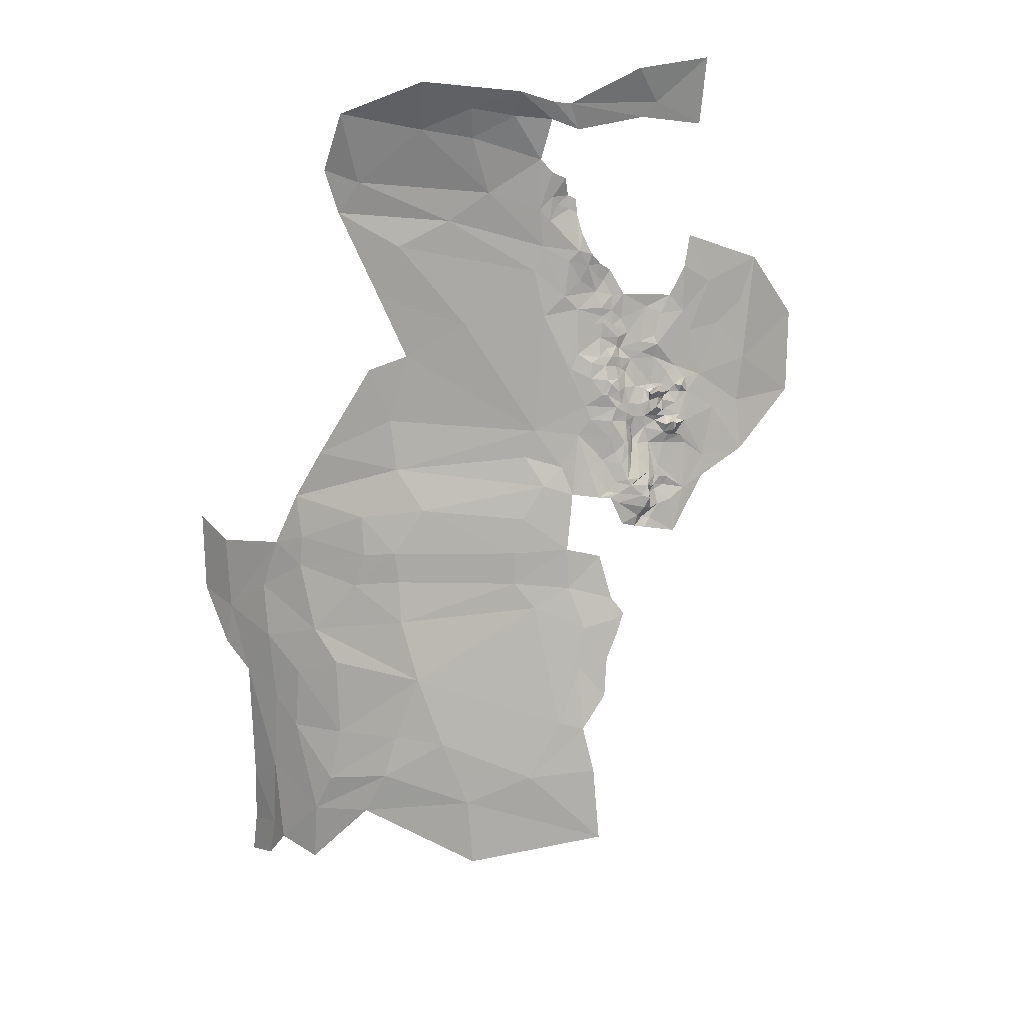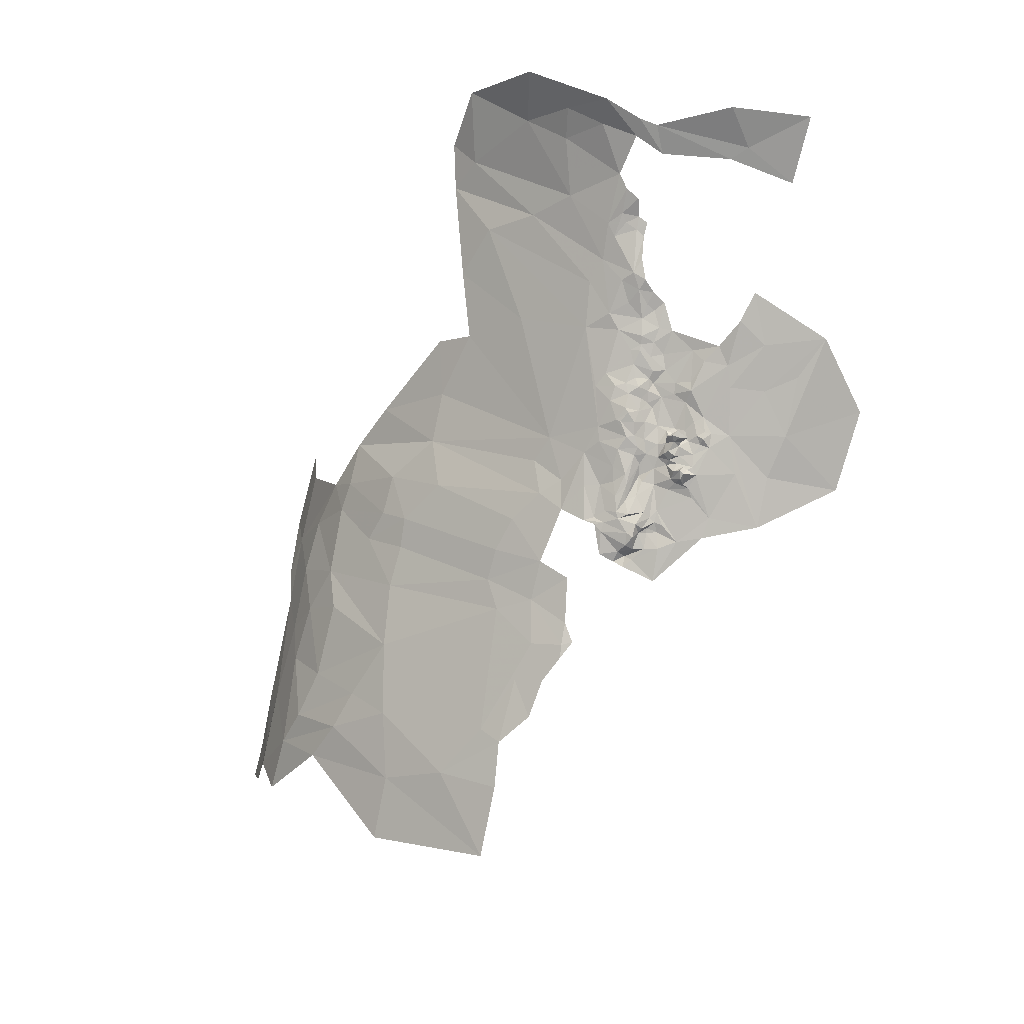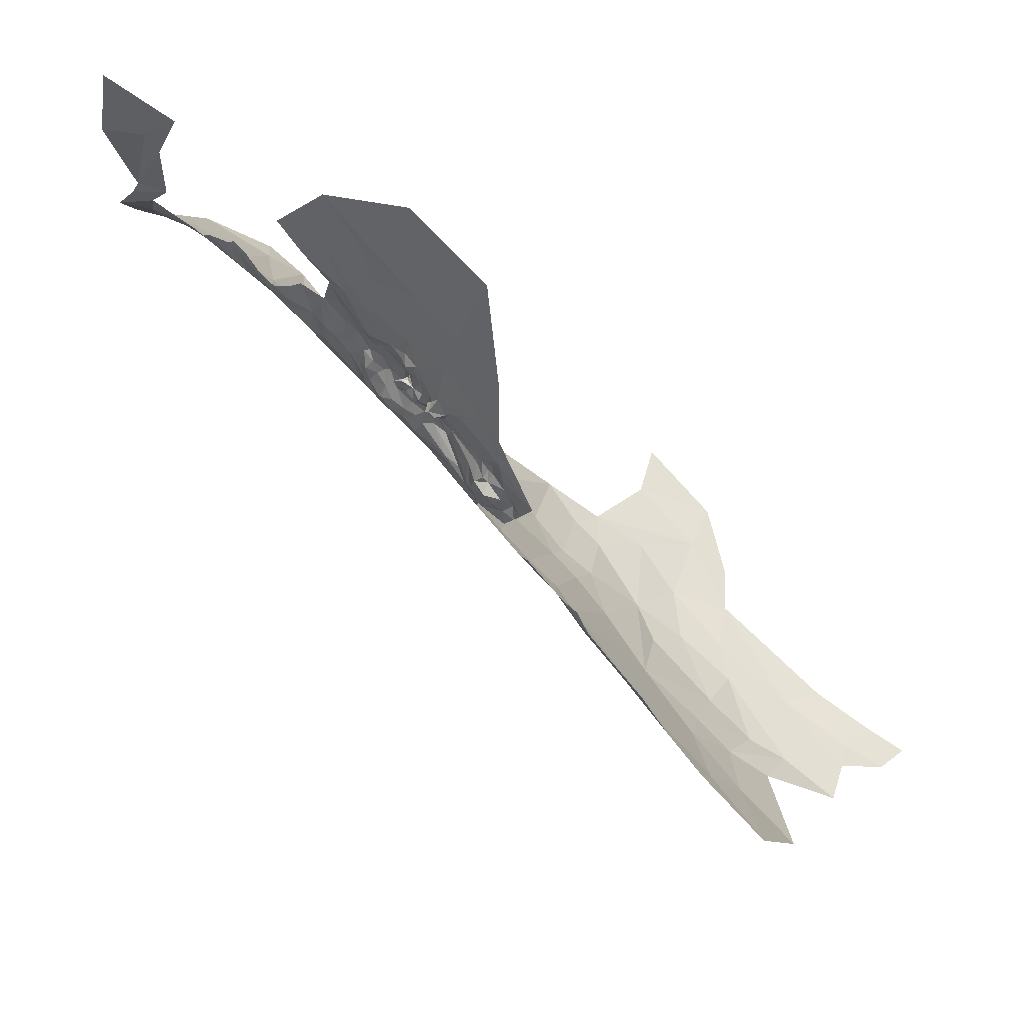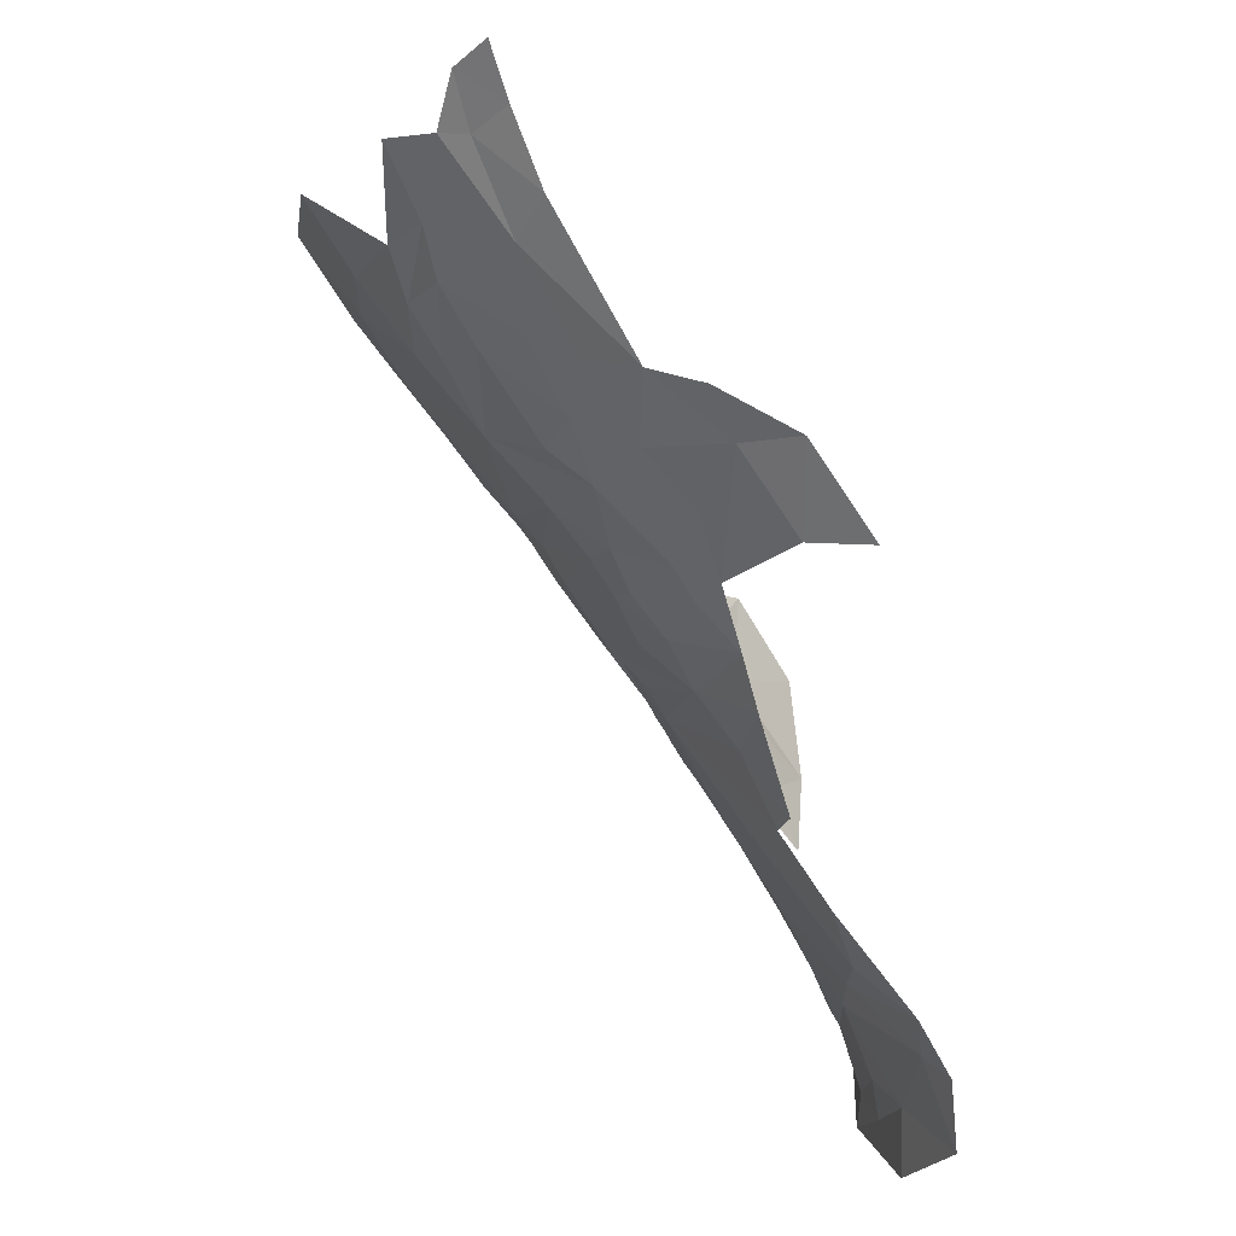
<metadata>
{"format":"obj","ext":"obj","renderer":"f3d","projection":"perspective","resolution":1024,"background":"white","views":[{"elev":40.5,"azim":-99.9,"up":"+Y"},{"elev":32.2,"azim":-66.9,"up":"+Y"},{"elev":78.1,"azim":-73.0,"up":"+Z"},{"elev":-79.4,"azim":3.3,"up":"+Z"}]}
</metadata>
<code>
v 2.446 3.891 -0.2407
v 2.457 4.086 -0.355
v 2.318 3.845 -0.4083
v 2.2 3.915 -0.871
v 2.175 3.875 -0.8426
v 2.194 3.907 -0.8247
v 2.223 3.855 -0.7408
v 2.211 3.867 -0.7726
v 2.187 3.826 -0.7653
v 2.179 3.776 -0.6219
v 2.198 3.803 -0.6284
v 2.186 3.797 -0.6623
v 2.261 3.846 -0.5499
v 2.345 3.954 -0.4829
v 2.314 3.963 -0.5697
v 2.216 3.83 -0.649
v 2.195 3.821 -0.6684
v 2.271 3.915 -0.6794
v 2.265 3.92 -0.7471
v 2.232 3.851 -0.6945
v 2.246 3.876 -0.6454
v 2.232 3.851 -0.6654
v 2.225 3.847 -0.6285
v 2.22 3.845 -0.7137
v 2.196 3.823 -0.7065
v 2.209 3.84 -0.7026
v 2.172 3.791 -0.7528
v 2.192 3.815 -0.7276
v 2.259 3.887 -0.6235
v 2.335 4.015 -0.5867
v 2.174 3.78 -0.6653
v 2.28 3.95 -0.669
v 2.274 3.932 -0.7146
v 2.176 3.785 -0.7207
v 2.171 3.77 -0.6939
v 2.172 3.786 -0.688
v 2.208 3.837 -0.6726
v 2.197 3.833 -0.6642
v 2.221 3.842 -0.6897
v 2.221 3.837 -0.6654
v 2.245 3.893 -0.765
v 2.173 3.814 -0.6895
v 2.173 3.802 -0.6737
v 2.173 3.802 -0.7037
v 2.342 3.696 -0.2633
v 2.163 3.81 -0.7749
v 2.152 3.791 -0.7799
v 2.139 3.807 -0.823
v 2.212 3.85 -0.6889
v 2.199 3.866 -0.675
v 2.206 3.85 -0.6654
v 2.222 3.937 -0.8269
v 2.212 3.894 -0.7917
v 2.235 3.921 -0.7952
v 2.244 3.851 -0.5942
v 2.236 3.856 -0.6103
v 2.217 3.826 -0.6156
v 2.22 3.844 -0.6092
v 2.222 3.819 -0.592
v 2.243 3.907 -0.7782
v 2.255 3.937 -0.7823
v 2.389 4.069 -0.5029
v 2.433 4.195 -0.5531
v 2.187 3.872 -0.7946
v 2.197 3.85 -0.6468
v 2.188 3.836 -0.6813
v 2.192 3.845 -0.7031
v 2.188 3.856 -0.6843
v 2.191 3.85 -0.6655
v 2.173 3.84 -0.7889
v 2.259 3.742 -0.4347
v 2.388 4.127 -0.5749
v 2.277 3.951 -0.777
v 2.289 3.958 -0.7171
v 2.174 3.874 -0.8302
v 2.16 3.838 -0.8066
v 2.189 3.897 -0.8148
v 2.392 3.989 -0.407
v 2.575 4.517 -1.273
v 2.538 4.589 -1.14
v 2.568 4.663 -1.265
v 2.39 4.234 -0.9727
v 2.483 4.283 -1.216
v 2.364 4.173 -0.9996
v 2.56 4.547 -0.6329
v 2.568 4.464 -0.5095
v 2.614 4.637 -0.4859
v 2.319 4.114 -0.9243
v 2.489 4.211 -1.354
v 2.347 4.031 -1.196
v 2.303 4.067 -0.985
v 2.371 4.222 -0.8762
v 2.369 4.207 -0.8411
v 2.396 4.254 -0.8625
v 2.361 4.125 -0.8098
v 2.379 4.145 -0.7883
v 2.373 4.172 -0.8172
v 2.167 3.848 -0.8918
v 2.414 4.297 -0.9501
v 2.435 4.317 -0.8945
v 2.512 4.512 -0.8558
v 2.544 4.514 -0.6757
v 2.521 4.587 -0.8777
v 2.461 4.419 -0.9355
v 2.43 4.325 -0.975
v 2.44 4.356 -0.9385
v 2.529 4.505 -1.14
v 2.481 4.362 -1.106
v 2.48 4.45 -0.964
v 2.343 4.085 -0.7878
v 2.352 4.079 -0.7534
v 2.304 4.078 -0.8907
v 2.242 3.972 -0.9007
v 2.287 4.033 -0.8476
v 2.341 4.038 -0.6888
v 2.355 4.058 -0.6208
v 2.601 4.357 -1.445
v 2.657 4.539 -1.478
v 2.648 4.376 -1.531
v 2.357 4.181 -0.854
v 2.355 4.142 -0.8292
v 2.309 4.07 -0.8238
v 2.335 4.108 -0.8353
v 2.514 4.57 -1.029
v 2.506 4.554 -0.9294
v 2.271 4 -0.8326
v 2.236 3.958 -0.841
v 2.222 3.938 -0.9226
v 2.436 4.332 -0.9253
v 2.452 4.348 -0.8945
v 2.457 4.398 -0.9004
v 2.595 4.27 -1.504
v 2.223 3.951 -0.8657
v 2.241 3.951 -0.8054
v 2.283 3.984 -0.7807
v 2.273 3.964 -0.7868
v 2.302 3.984 -0.7507
v 2.299 4.018 -0.794
v 2.292 4.034 -0.8227
v 2.32 4.02 -0.7657
v 2.32 4.051 -0.7933
v 2.361 4.198 -0.9058
v 2.342 4.144 -0.8779
v 2.512 4.601 -0.9225
v 2.301 4.048 -0.8243
v 2.452 4.334 -0.8711
v 2.451 4.079 -1.419
v 2.255 3.969 -0.82
v 2.328 4.019 -0.6508
v 2.296 3.967 -0.675
v 2.503 4.647 -1.015
v 2.434 4.302 -0.8732
v 2.558 4.654 -0.6836
v 1.683 3.085 -0.9792
v 1.731 3.159 -0.9106
v 1.784 3.231 -0.9748
v 1.871 3.166 -1.419
v 1.704 3.096 -1.042
v 1.903 3.363 -1.079
v 1.963 2.799 -1.839
v 2.159 3.009 -1.885
v 2.017 2.719 -1.898
v 1.881 2.989 -1.647
v 1.984 3.166 -1.638
v 2.03 3.101 -1.744
v 1.964 2.955 -1.767
v 1.787 3.248 -0.8945
v 1.824 3.311 -0.8576
v 1.84 3.323 -0.9492
v 1.752 3.018 -1.369
v 1.64 2.959 -1.139
v 1.612 2.985 -0.9617
v 2.049 2.997 -1.814
v 2.148 3.15 -1.817
v 2.165 3.782 -1.033
v 1.948 3.488 -0.8888
v 1.914 3.413 -0.981
v 1.88 3.388 -0.8668
v 2.296 3.767 -1.419
v 2.36 3.936 -1.359
v 2.095 3.711 -0.8555
v 2.117 3.763 -0.8274
v 2.134 3.778 -0.9181
v 2.125 3.572 -1.356
v 2.084 3.462 -1.446
v 1.992 3.495 -1.12
v 2.175 3.533 -1.525
v 2.227 3.44 -1.694
v 2.114 3.443 -1.529
v 2.22 3.653 -1.416
v 2.327 3.656 -1.619
v 2.301 3.53 -1.697
v 1.515 2.815 -0.9621
v 2.303 3.138 -1.914
v 2.414 3.124 -1.982
v 2.264 3.036 -1.939
v 2.073 3.656 -1.024
v 2.035 3.578 -1.089
v 1.65 2.876 -1.316
v 1.565 2.722 -1.316
v 1.736 2.805 -1.598
v 1.807 3.013 -1.496
v 1.952 3.417 -1.128
v 1.979 3.296 -1.447
v 1.967 3.508 -0.9767
v 2.046 3.638 -0.9482
v 2.086 3.706 -0.8987
v 2.136 3.716 -1.066
v 2.086 3.361 -1.565
v 2.065 3.229 -1.687
v 2.043 3.39 -1.441
v 2.19 3.368 -1.706
v 2.239 3.263 -1.815
v 1.806 2.765 -1.736
v 1.822 2.866 -1.687
v 2.404 3.308 -1.909
v 2.524 3.31 -1.97
v 1.758 2.914 -1.536
v 2.147 3.814 -0.8807
v 2.271 3.393 -1.766
v 1.751 2.622 -1.755
v 1.846 2.615 -1.838
v 2.031 3.63 -0.8758
v 1.903 2.62 -1.86
v 2.381 3.887 -1.463
v 2.098 3.697 -0.9698
v 1.97 2.574 -1.912
v 1.843 3.341 -0.8624
v 1.881 2.513 -1.881
v 1.857 3.347 -0.8356
v 1.943 2.468 -1.93
v 2.051 3.64 -0.734
v 2.061 3.624 -0.7191
v 2.088 3.645 -0.7075
v 2.141 3.719 -0.7163
v 2.083 3.662 -0.7232
v 2.134 3.725 -0.749
v 2.144 3.734 -0.7624
v 2.102 3.696 -0.7528
v 1.996 3.556 -0.816
v 2.013 3.565 -0.7693
v 2.022 3.611 -0.8228
v 2.028 3.546 -0.7548
v 2.045 3.571 -0.7052
v 2.028 3.574 -0.7315
v 2.172 3.756 -0.6091
v 2.15 3.734 -0.6383
v 2.152 3.724 -0.6226
v 2.003 3.537 -0.778
v 2.113 3.75 -0.7897
v 2.031 3.619 -0.7515
v 2.017 3.588 -0.7494
v 2.1 3.728 -0.819
v 2.142 3.713 -0.675
v 2.149 3.743 -0.6715
v 2.15 3.768 -0.6649
v 2.147 3.77 -0.636
v 2.169 3.77 -0.6332
v 2.165 3.779 -0.6442
v 2.027 3.612 -0.7331
v 2.056 3.611 -0.7273
v 2.223 3.754 -0.5149
v 2.143 3.65 -0.557
v 2.079 3.594 -0.6249
v 2.011 3.497 -0.665
v 2.111 3.602 -0.5642
v 2.146 3.699 -0.609
v 2.089 3.635 -0.6928
v 2.079 3.617 -0.7106
v 2.082 3.609 -0.6838
v 2.106 3.66 -0.6939
v 2.147 3.735 -0.6601
v 2.147 3.778 -0.6458
v 2.162 3.756 -0.7255
v 2.053 3.664 -0.7915
v 2.082 3.687 -0.7769
v 2.098 3.723 -0.7817
v 2.073 3.604 -0.7098
v 2.045 3.649 -0.7826
v 2.036 3.633 -0.8205
v 2.155 3.765 -0.7653
v 2.055 3.658 -0.8247
v 2.077 3.698 -0.8041
v 2.057 3.662 -0.7587
v 2.043 3.638 -0.851
v 2.188 3.624 -0.433
v 2.054 3.576 -0.6692
v 2.024 3.542 -0.7322
v 2.09 3.629 -0.6708
v 2.139 3.755 -0.6423
v 2.029 3.626 -0.844
v 2.007 3.525 -0.7497
f 1 2 3
f 4 5 6
f 7 8 9
f 10 11 12
f 13 14 15
f 11 16 17
f 18 19 20
f 21 18 22
f 22 23 21
f 24 25 26
f 27 28 9
f 29 15 30
f 29 13 15
f 12 31 10
f 32 18 29
f 32 33 18
f 34 25 28
f 35 31 36
f 12 36 31
f 17 37 38
f 26 39 24
f 37 17 40
f 41 8 7
f 42 36 43
f 44 34 36
f 1 3 45
f 46 47 27
f 46 48 47
f 49 37 39
f 49 50 51
f 6 52 4
f 53 54 52
f 29 55 13
f 21 23 56
f 57 58 23
f 59 13 55
f 16 23 22
f 16 57 23
f 41 60 53
f 19 61 60
f 62 2 63
f 53 8 41
f 53 64 8
f 35 36 34
f 50 65 51
f 42 17 66
f 67 50 49
f 68 69 50
f 64 70 8
f 46 27 9
f 13 3 14
f 71 45 3
f 7 20 19
f 24 39 20
f 19 41 7
f 19 60 41
f 25 67 26
f 25 66 67
f 62 72 30
f 62 63 72
f 66 69 68
f 38 51 65
f 66 38 69
f 66 17 38
f 37 51 38
f 37 49 51
f 40 39 37
f 40 20 39
f 19 73 61
f 33 32 74
f 32 29 30
f 27 34 28
f 75 76 70
f 28 7 9
f 24 20 7
f 11 57 16
f 59 58 57
f 11 59 57
f 11 10 59
f 5 77 6
f 5 76 75
f 64 75 70
f 77 5 75
f 19 33 73
f 19 18 33
f 76 46 70
f 76 48 46
f 25 42 66
f 44 36 42
f 25 44 42
f 25 34 44
f 69 65 50
f 69 38 65
f 73 33 74
f 17 12 11
f 17 42 43
f 55 58 59
f 56 23 58
f 55 56 58
f 55 29 56
f 15 62 30
f 15 14 62
f 2 78 3
f 2 62 14
f 28 24 7
f 28 25 24
f 29 21 56
f 29 18 21
f 53 6 77
f 53 52 6
f 54 60 61
f 54 53 60
f 49 26 67
f 49 39 26
f 20 22 18
f 20 40 22
f 12 43 36
f 12 17 43
f 67 68 50
f 67 66 68
f 77 64 53
f 77 75 64
f 40 16 22
f 40 17 16
f 70 9 8
f 70 46 9
f 14 78 2
f 14 3 78
f 13 71 3
f 79 80 81
f 82 83 84
f 85 86 87
f 82 84 88
f 89 90 91
f 92 93 94
f 95 96 97
f 98 5 4
f 99 92 100
f 101 102 103
f 104 105 106
f 107 79 108
f 104 109 105
f 110 111 96
f 112 113 114
f 115 116 111
f 30 72 116
f 79 117 108
f 118 119 117
f 120 121 97
f 112 122 123
f 124 109 125
f 80 79 107
f 126 113 127
f 91 128 112
f 91 98 128
f 129 99 100
f 130 129 100
f 130 131 106
f 132 117 119
f 83 108 117
f 113 133 127
f 128 98 4
f 52 127 133
f 52 54 134
f 73 135 136
f 137 138 135
f 95 110 96
f 123 122 110
f 139 135 138
f 126 136 135
f 79 118 117
f 79 81 118
f 97 93 120
f 140 111 141
f 140 115 111
f 88 142 82
f 88 123 143
f 120 143 123
f 142 88 143
f 139 126 135
f 114 113 126
f 82 108 83
f 105 109 108
f 144 101 103
f 92 120 93
f 142 143 120
f 73 137 135
f 74 115 137
f 110 141 111
f 110 122 141
f 141 138 140
f 141 145 138
f 4 133 128
f 4 52 133
f 104 106 131
f 146 130 100
f 132 83 117
f 132 147 89
f 128 113 112
f 128 133 113
f 148 136 126
f 134 54 61
f 149 30 116
f 150 115 74
f 32 30 149
f 32 150 74
f 32 149 150
f 147 90 89
f 144 125 101
f 144 151 125
f 102 86 85
f 152 100 92
f 152 146 100
f 151 124 125
f 151 81 80
f 127 148 126
f 127 52 134
f 153 85 87
f 103 102 85
f 136 61 73
f 136 134 61
f 152 92 94
f 140 137 115
f 140 138 137
f 88 112 123
f 88 91 112
f 103 85 153
f 73 74 137
f 105 99 106
f 82 92 99
f 82 105 108
f 82 99 105
f 121 95 97
f 123 110 95
f 123 121 120
f 123 95 121
f 83 89 84
f 83 132 89
f 92 142 120
f 92 82 142
f 115 149 116
f 115 150 149
f 106 129 130
f 106 99 129
f 134 148 127
f 134 136 148
f 91 84 89
f 91 88 84
f 80 124 151
f 80 107 124
f 109 107 108
f 109 124 107
f 145 122 112
f 145 141 122
f 139 114 126
f 145 112 114
f 145 139 138
f 145 114 139
f 154 155 156
f 157 158 159
f 160 161 162
f 163 157 164
f 163 165 166
f 167 168 169
f 170 158 157
f 171 172 154
f 161 173 174
f 175 91 90
f 176 177 178
f 98 91 175
f 179 175 180
f 181 182 183
f 184 185 186
f 187 188 189
f 179 190 175
f 191 192 190
f 173 161 160
f 172 171 193
f 165 174 173
f 194 195 196
f 197 184 198
f 199 200 193
f 199 201 200
f 170 157 202
f 159 203 204
f 177 176 205
f 183 206 207
f 208 190 197
f 204 209 210
f 204 203 211
f 210 212 213
f 210 209 212
f 166 214 215
f 166 160 214
f 216 217 195
f 199 170 218
f 171 158 170
f 219 183 182
f 220 213 212
f 220 194 213
f 210 164 157
f 210 174 165
f 194 216 195
f 194 220 216
f 188 192 220
f 188 187 192
f 187 190 192
f 184 197 190
f 221 214 222
f 221 201 214
f 218 215 214
f 218 170 202
f 223 207 206
f 224 160 162
f 222 214 160
f 157 204 210
f 157 159 204
f 191 179 225
f 191 190 179
f 224 222 160
f 206 197 198
f 226 208 197
f 219 98 183
f 219 76 98
f 180 175 90
f 175 183 98
f 175 226 183
f 5 98 76
f 184 187 185
f 184 190 187
f 199 171 170
f 199 193 171
f 161 194 196
f 161 174 194
f 202 215 218
f 163 166 215
f 155 167 169
f 165 164 210
f 165 163 164
f 227 224 162
f 177 169 228
f 159 158 169
f 169 156 155
f 169 158 156
f 218 201 199
f 218 214 201
f 229 224 227
f 229 222 224
f 228 178 177
f 228 230 178
f 181 183 207
f 174 213 194
f 174 210 213
f 188 212 189
f 188 220 212
f 168 228 169
f 168 230 228
f 206 226 197
f 206 183 226
f 163 202 157
f 163 215 202
f 48 219 182
f 48 76 219
f 175 208 226
f 175 190 208
f 166 173 160
f 166 165 173
f 180 90 147
f 180 225 179
f 177 159 169
f 177 203 159
f 186 198 184
f 205 206 198
f 205 203 177
f 186 211 203
f 205 186 203
f 205 198 186
f 209 189 212
f 185 187 189
f 211 209 204
f 185 189 209
f 185 211 186
f 185 209 211
f 158 154 156
f 158 171 154
f 231 229 227
f 232 233 234
f 234 235 236
f 237 238 239
f 240 241 242
f 243 244 245
f 246 247 248
f 249 243 241
f 250 47 48
f 251 242 252
f 253 182 181
f 235 254 255
f 256 31 35
f 257 258 259
f 252 260 251
f 245 244 261
f 262 246 263
f 262 59 246
f 248 263 246
f 264 265 266
f 267 264 263
f 268 269 270
f 267 271 264
f 254 235 271
f 272 255 254
f 273 259 256
f 274 235 255
f 274 238 237
f 275 276 277
f 251 260 232
f 261 233 232
f 261 278 269
f 251 279 280
f 251 232 279
f 281 277 276
f 47 250 277
f 282 283 181
f 275 277 283
f 48 182 250
f 267 254 271
f 248 272 254
f 236 284 279
f 236 235 239
f 285 282 181
f 235 237 239
f 235 274 237
f 252 245 260
f 241 243 245
f 274 27 238
f 31 259 258
f 31 256 259
f 71 286 45
f 262 263 286
f 287 244 288
f 278 261 244
f 240 249 241
f 287 278 244
f 270 269 278
f 287 270 278
f 264 271 289
f 288 265 287
f 279 282 280
f 275 283 282
f 47 281 27
f 47 277 281
f 232 236 279
f 232 234 236
f 276 239 238
f 284 236 239
f 241 252 242
f 241 245 252
f 253 250 182
f 283 277 250
f 27 274 34
f 272 290 255
f 257 259 273
f 247 257 290
f 247 246 257
f 274 35 34
f 274 255 35
f 238 281 276
f 238 27 281
f 267 248 254
f 267 263 248
f 13 262 286
f 13 59 262
f 255 256 35
f 255 273 256
f 223 285 207
f 280 282 285
f 280 285 223
f 279 275 282
f 279 284 275
f 271 268 289
f 271 235 234
f 272 247 290
f 272 248 247
f 234 268 271
f 234 233 268
f 287 264 270
f 287 265 264
f 181 207 285
f 280 242 251
f 291 240 242
f 290 273 255
f 290 257 273
f 246 258 257
f 10 31 258
f 246 10 258
f 246 59 10
f 292 243 249
f 288 244 243
f 261 260 245
f 261 232 260
f 283 253 181
f 283 250 253
f 263 266 286
f 263 264 266
f 270 289 268
f 270 264 289
f 276 284 239
f 276 275 284
f 288 292 265
f 288 243 292
f 269 233 261
f 269 268 233
f 280 291 242
f 280 223 291
f 13 286 71

</code>
